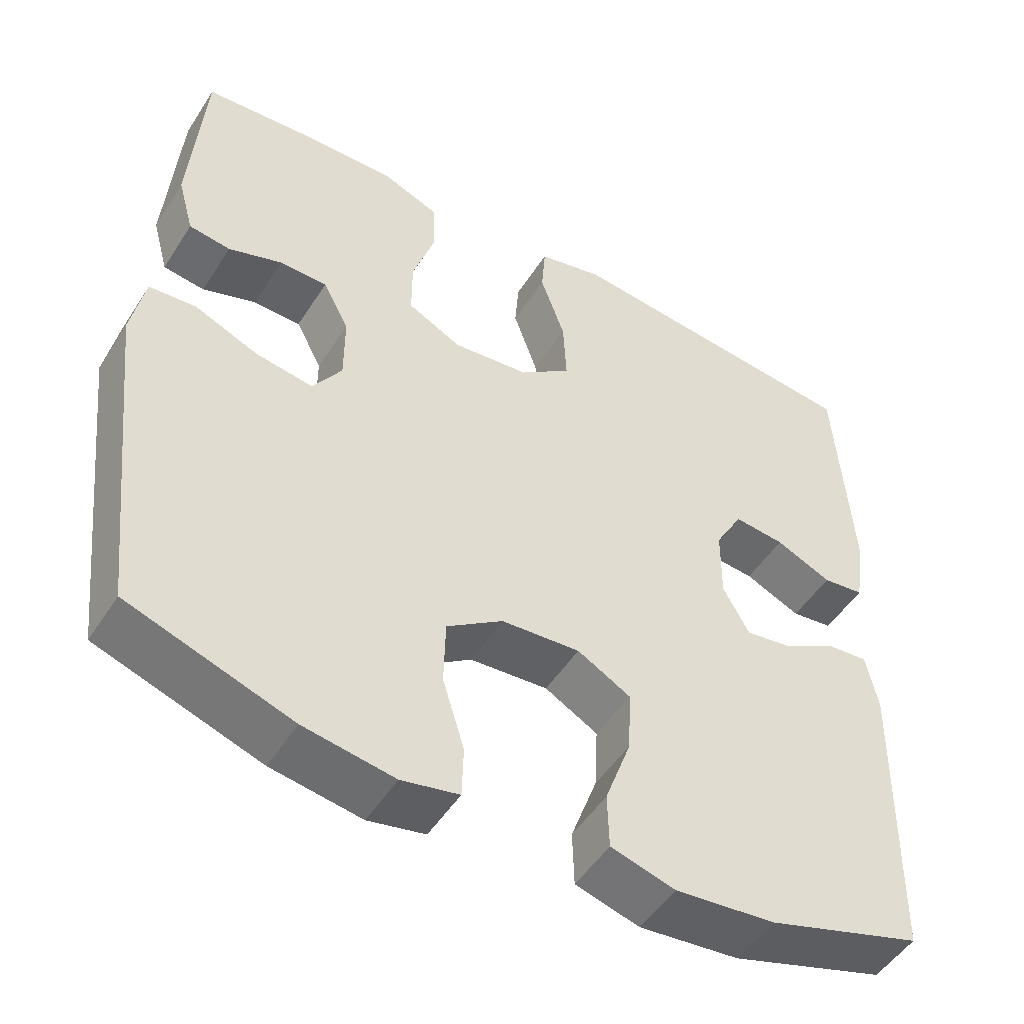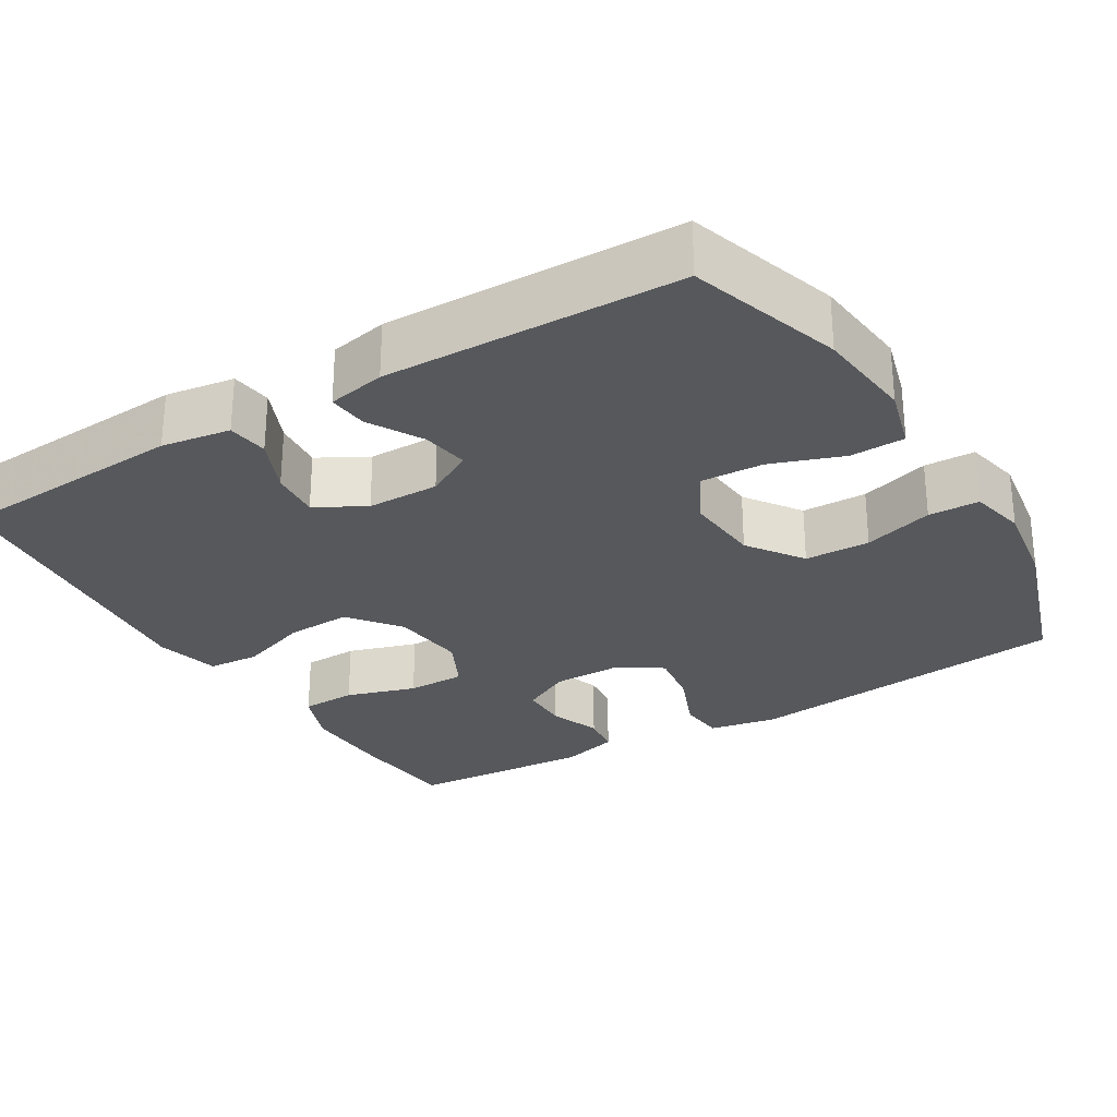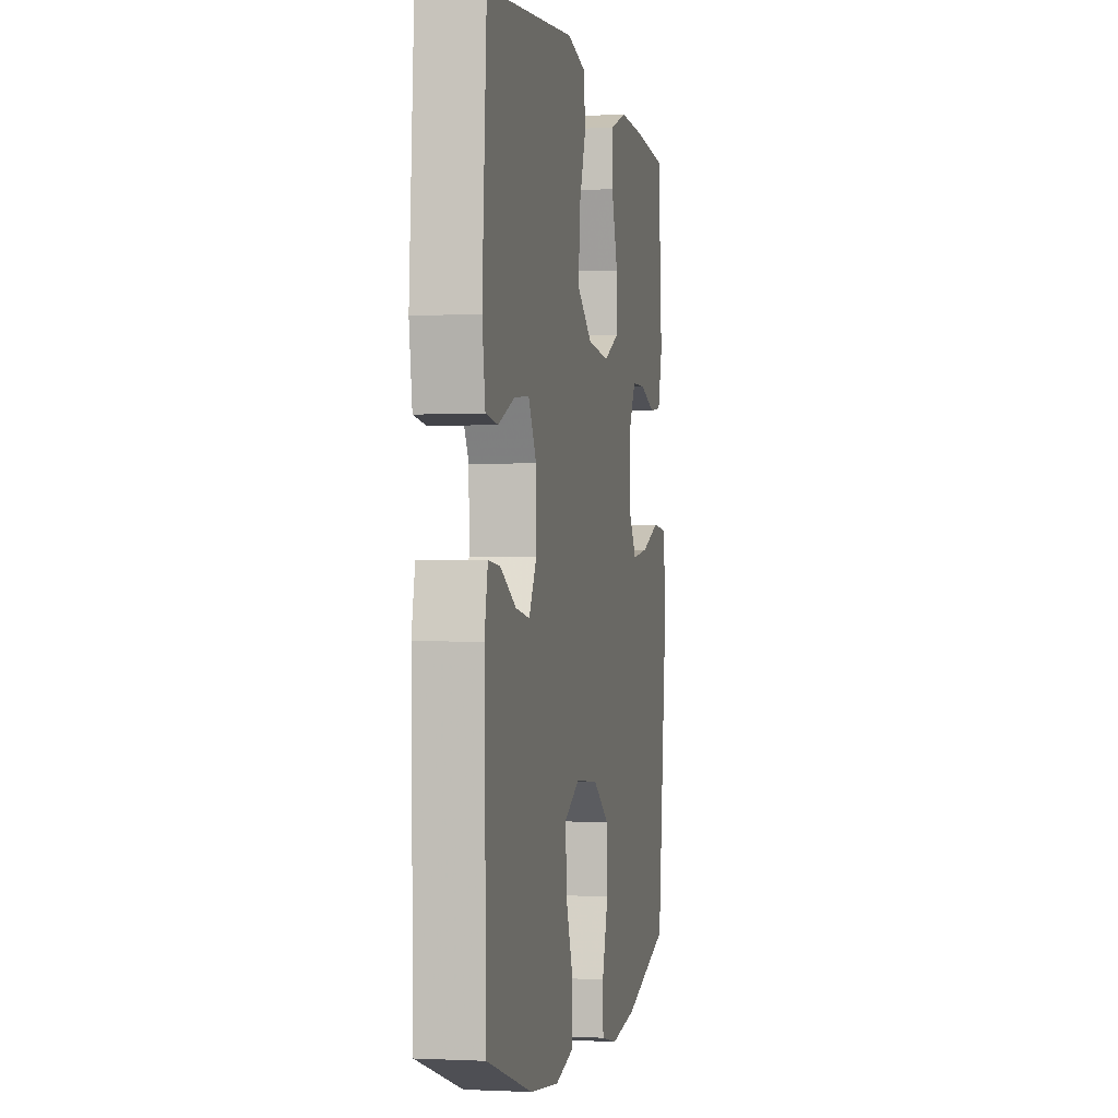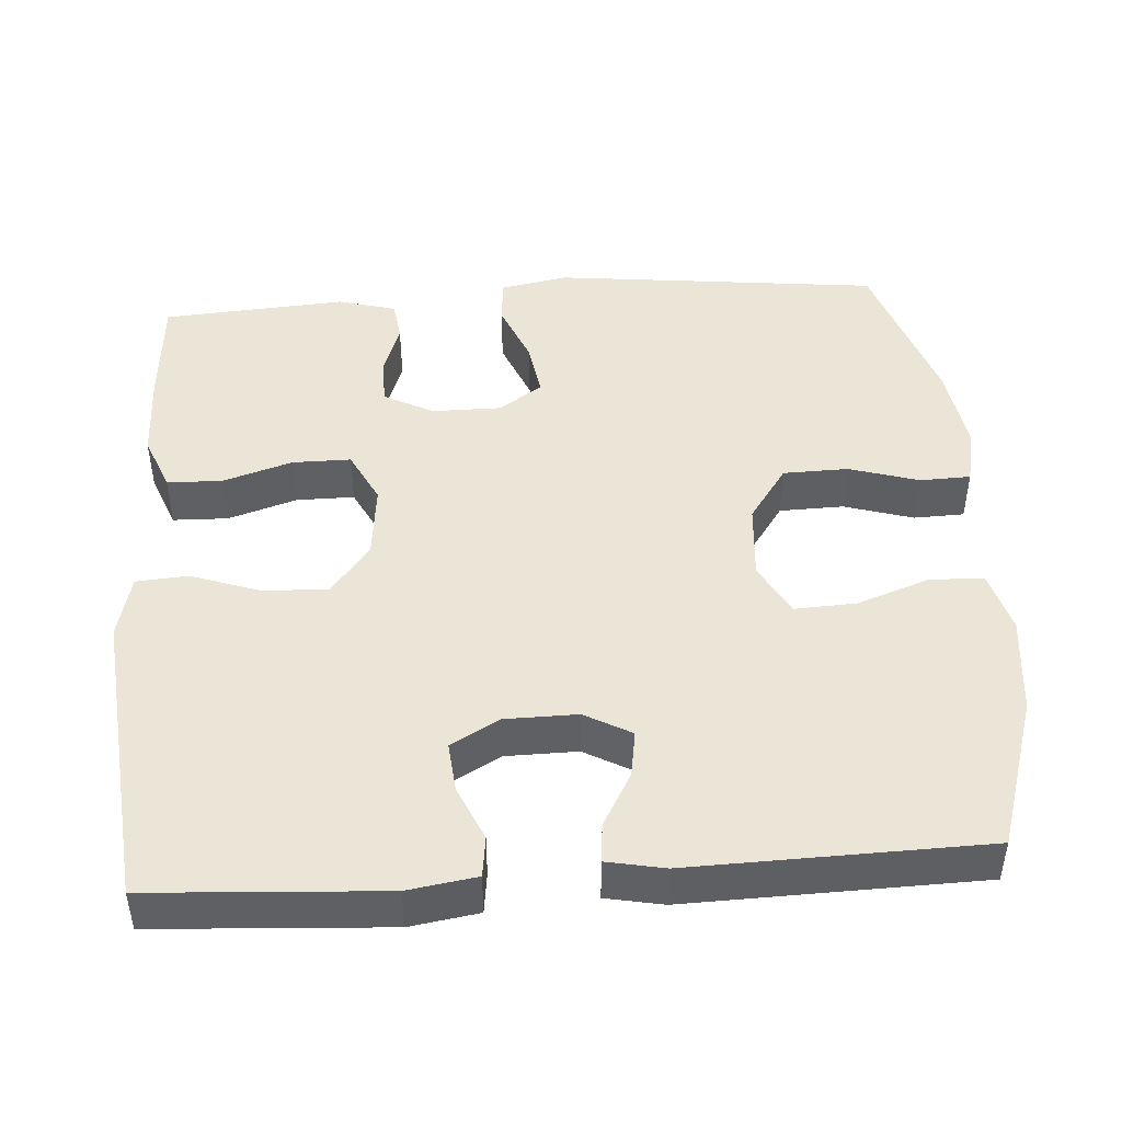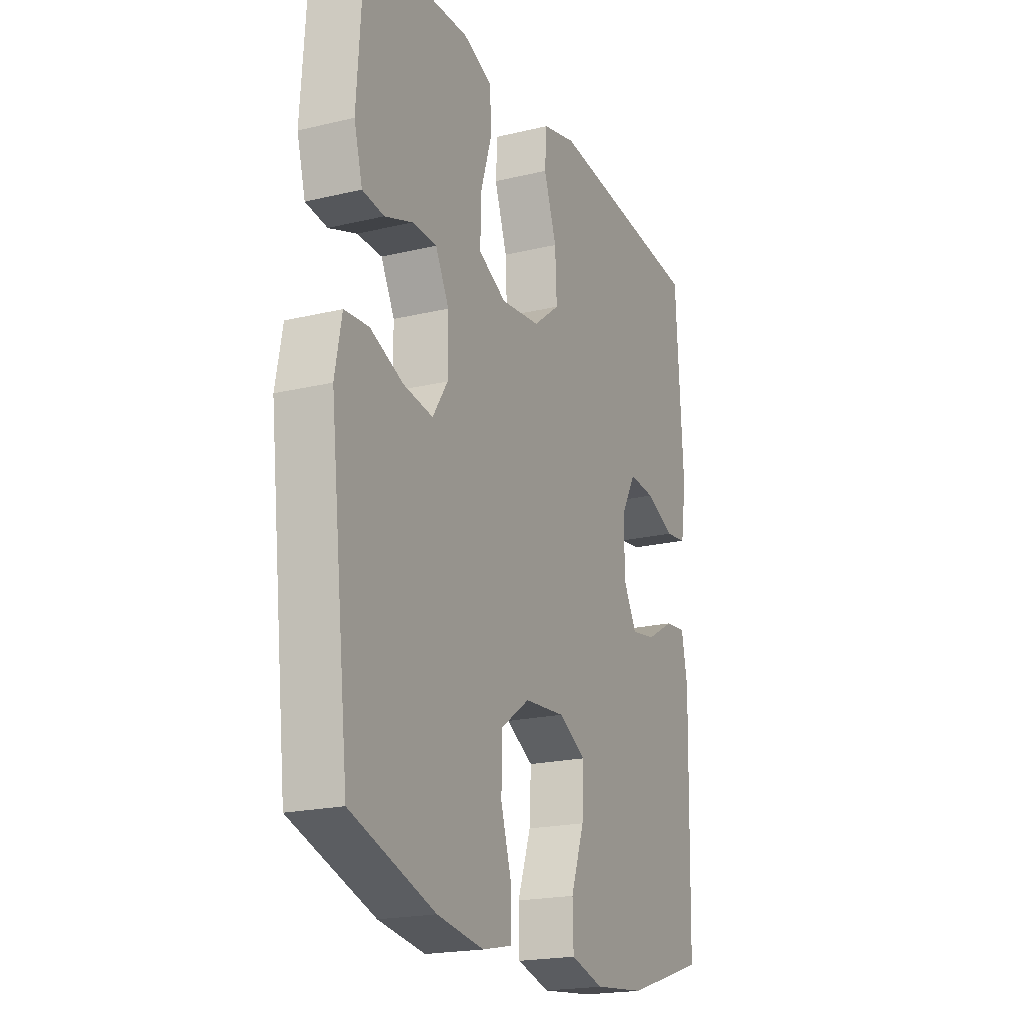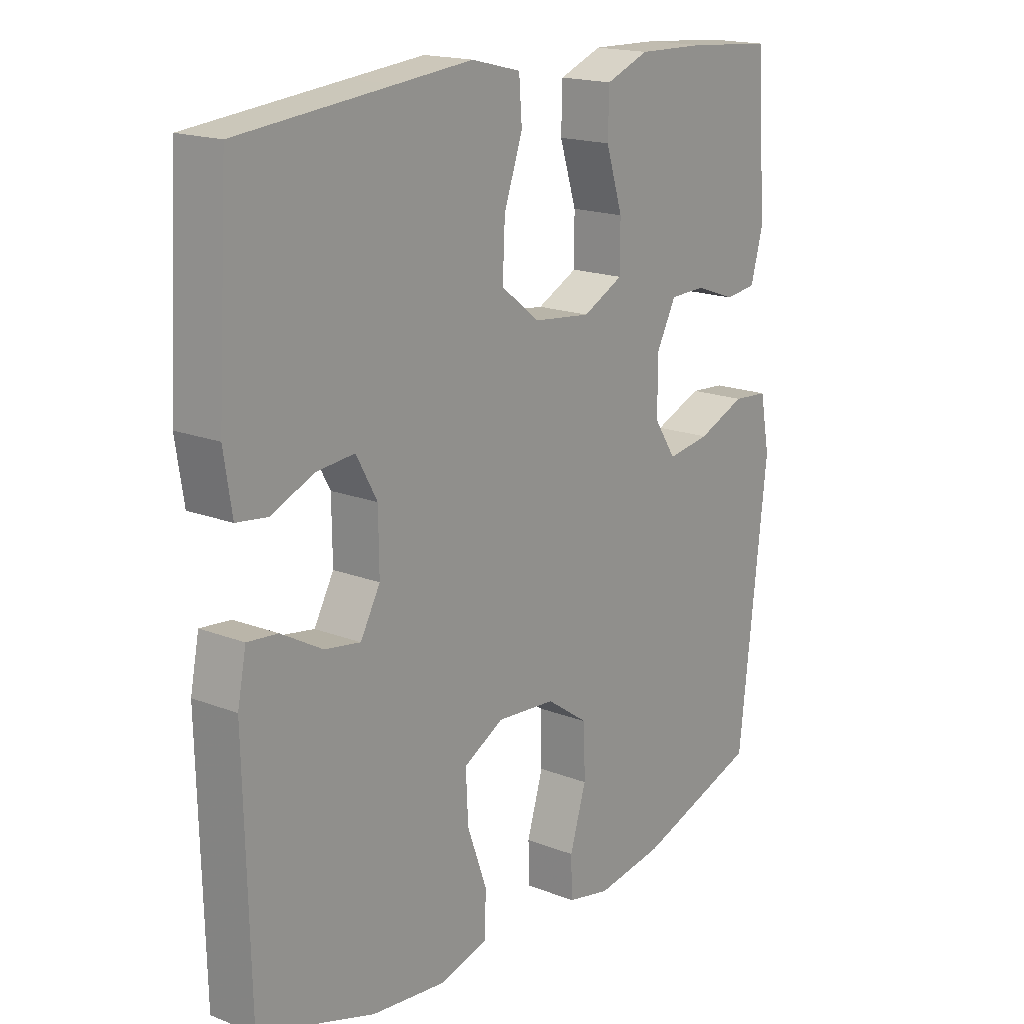
<metadata>
{"format":"obj","ext":"obj","renderer":"f3d","projection":"perspective","resolution":1024,"background":"white","views":[{"elev":-50.4,"azim":-31.6,"up":"+Z"},{"elev":-28.0,"azim":121.2,"up":"+Y"},{"elev":-1.1,"azim":101.4,"up":"+Z"},{"elev":46.0,"azim":86.0,"up":"+Y"},{"elev":-20.1,"azim":-66.2,"up":"+Z"},{"elev":17.6,"azim":127.6,"up":"+Z"}]}
</metadata>
<code>
v -0.5 0.07 -0.5
v -0.549 0.07 -0.067
v -0.532 0.07 0.023
v -0.471 0.07 0.028
v -0.388 0.07 -0.006
v -0.314 0.07 -0.017
v -0.276 0.07 0.041
v -0.276 0.07 0.132
v -0.31 0.07 0.197
v -0.372 0.07 0.198
v -0.442 0.07 0.173
v -0.496 0.07 0.18
v -0.517 0.07 0.257
v -0.5 0.07 0.5
v -0.352 0.07 0.512
v -0.235 0.07 0.515
v -0.161 0.07 0.486
v -0.159 0.07 0.413
v -0.188 0.07 0.321
v -0.188 0.07 0.244
v -0.118 0.07 0.209
v -0.019 0.07 0.22
v 0.048 0.07 0.272
v 0.044 0.07 0.358
v 0.012 0.07 0.45
v 0.017 0.07 0.518
v 0.102 0.07 0.539
v 0.234 0.07 0.526
v 0.5 0.07 0.5
v 0.519 0.07 0.192
v 0.505 0.07 0.101
v 0.451 0.07 0.094
v 0.378 0.07 0.126
v 0.312 0.07 0.132
v 0.276 0.07 0.067
v 0.275 0.07 -0.028
v 0.309 0.07 -0.09
v 0.371 0.07 -0.08
v 0.442 0.07 -0.04
v 0.494 0.07 -0.035
v 0.509 0.07 -0.111
v 0.5 0.07 -0.5
v 0.299 0.07 -0.564
v 0.169 0.07 -0.578
v 0.086 0.07 -0.555
v 0.084 0.07 -0.483
v 0.118 0.07 -0.388
v 0.122 0.07 -0.306
v 0.053 0.07 -0.268
v -0.049 0.07 -0.276
v -0.122 0.07 -0.327
v -0.124 0.07 -0.413
v -0.096 0.07 -0.505
v -0.098 0.07 -0.572
v -0.172 0.07 -0.588
v -0.289 0.07 -0.57
v -0.5 0 -0.5
v -0.549 0 -0.067
v -0.532 0 0.023
v -0.471 0 0.028
v -0.388 0 -0.006
v -0.314 0 -0.017
v -0.276 0 0.041
v -0.276 0 0.132
v -0.31 0 0.197
v -0.372 0 0.198
v -0.442 0 0.173
v -0.496 0 0.18
v -0.517 0 0.257
v -0.5 0 0.5
v -0.352 0 0.512
v -0.235 0 0.515
v -0.161 0 0.486
v -0.159 0 0.413
v -0.188 0 0.321
v -0.188 0 0.244
v -0.118 0 0.209
v -0.019 0 0.22
v 0.048 0 0.272
v 0.044 0 0.358
v 0.012 0 0.45
v 0.017 0 0.518
v 0.102 0 0.539
v 0.234 0 0.526
v 0.5 0 0.5
v 0.519 0 0.192
v 0.505 0 0.101
v 0.451 0 0.094
v 0.378 0 0.126
v 0.312 0 0.132
v 0.276 0 0.067
v 0.275 0 -0.028
v 0.309 0 -0.09
v 0.371 0 -0.08
v 0.442 0 -0.04
v 0.494 0 -0.035
v 0.509 0 -0.111
v 0.5 0 -0.5
v 0.299 0 -0.564
v 0.169 0 -0.578
v 0.086 0 -0.555
v 0.084 0 -0.483
v 0.118 0 -0.388
v 0.122 0 -0.306
v 0.053 0 -0.268
v -0.049 0 -0.276
v -0.122 0 -0.327
v -0.124 0 -0.413
v -0.096 0 -0.505
v -0.098 0 -0.572
v -0.172 0 -0.588
v -0.289 0 -0.57
f 52 53 54 55
f 51 52 55 56
f 44 45 46 47
f 44 47 48
f 43 44 48
f 42 43 48
f 41 42 48 49
f 38 39 40 41
f 37 38 41 49
f 30 31 32 33
f 28 29 30 33
f 28 33 34
f 27 28 34 35
f 24 25 26 27
f 23 24 27 35
f 16 17 18 19
f 16 19 20
f 15 16 20
f 14 15 20
f 13 14 20
f 10 11 12 13
f 9 10 13 20
f 8 9 20 21
f 2 3 4 5
f 2 5 6
f 51 56 1 2
f 50 51 2 6
f 36 37 49 50
f 36 50 6 7
f 22 23 35 36
f 21 22 36
f 7 8 21 36
f 111 110 109 108
f 112 111 108 107
f 103 102 101 100
f 104 103 100
f 104 100 99
f 104 99 98
f 105 104 98 97
f 97 96 95 94
f 105 97 94 93
f 89 88 87 86
f 89 86 85 84
f 90 89 84
f 91 90 84 83
f 83 82 81 80
f 91 83 80 79
f 75 74 73 72
f 76 75 72
f 76 72 71
f 76 71 70
f 76 70 69
f 69 68 67 66
f 76 69 66 65
f 77 76 65 64
f 61 60 59 58
f 62 61 58
f 58 57 112 107
f 62 58 107 106
f 106 105 93 92
f 63 62 106 92
f 92 91 79 78
f 92 78 77
f 92 77 64 63
f 1 57 58 2
f 2 58 59 3
f 3 59 60 4
f 4 60 61 5
f 5 61 62 6
f 6 62 63 7
f 7 63 64 8
f 8 64 65 9
f 9 65 66 10
f 10 66 67 11
f 11 67 68 12
f 12 68 69 13
f 13 69 70 14
f 14 70 71 15
f 15 71 72 16
f 16 72 73 17
f 17 73 74 18
f 18 74 75 19
f 19 75 76 20
f 20 76 77 21
f 21 77 78 22
f 22 78 79 23
f 23 79 80 24
f 24 80 81 25
f 25 81 82 26
f 26 82 83 27
f 27 83 84 28
f 28 84 85 29
f 29 85 86 30
f 30 86 87 31
f 31 87 88 32
f 32 88 89 33
f 33 89 90 34
f 34 90 91 35
f 35 91 92 36
f 36 92 93 37
f 37 93 94 38
f 38 94 95 39
f 39 95 96 40
f 40 96 97 41
f 41 97 98 42
f 42 98 99 43
f 43 99 100 44
f 44 100 101 45
f 45 101 102 46
f 46 102 103 47
f 47 103 104 48
f 48 104 105 49
f 49 105 106 50
f 50 106 107 51
f 51 107 108 52
f 52 108 109 53
f 53 109 110 54
f 54 110 111 55
f 55 111 112 56
f 56 112 57 1

</code>
